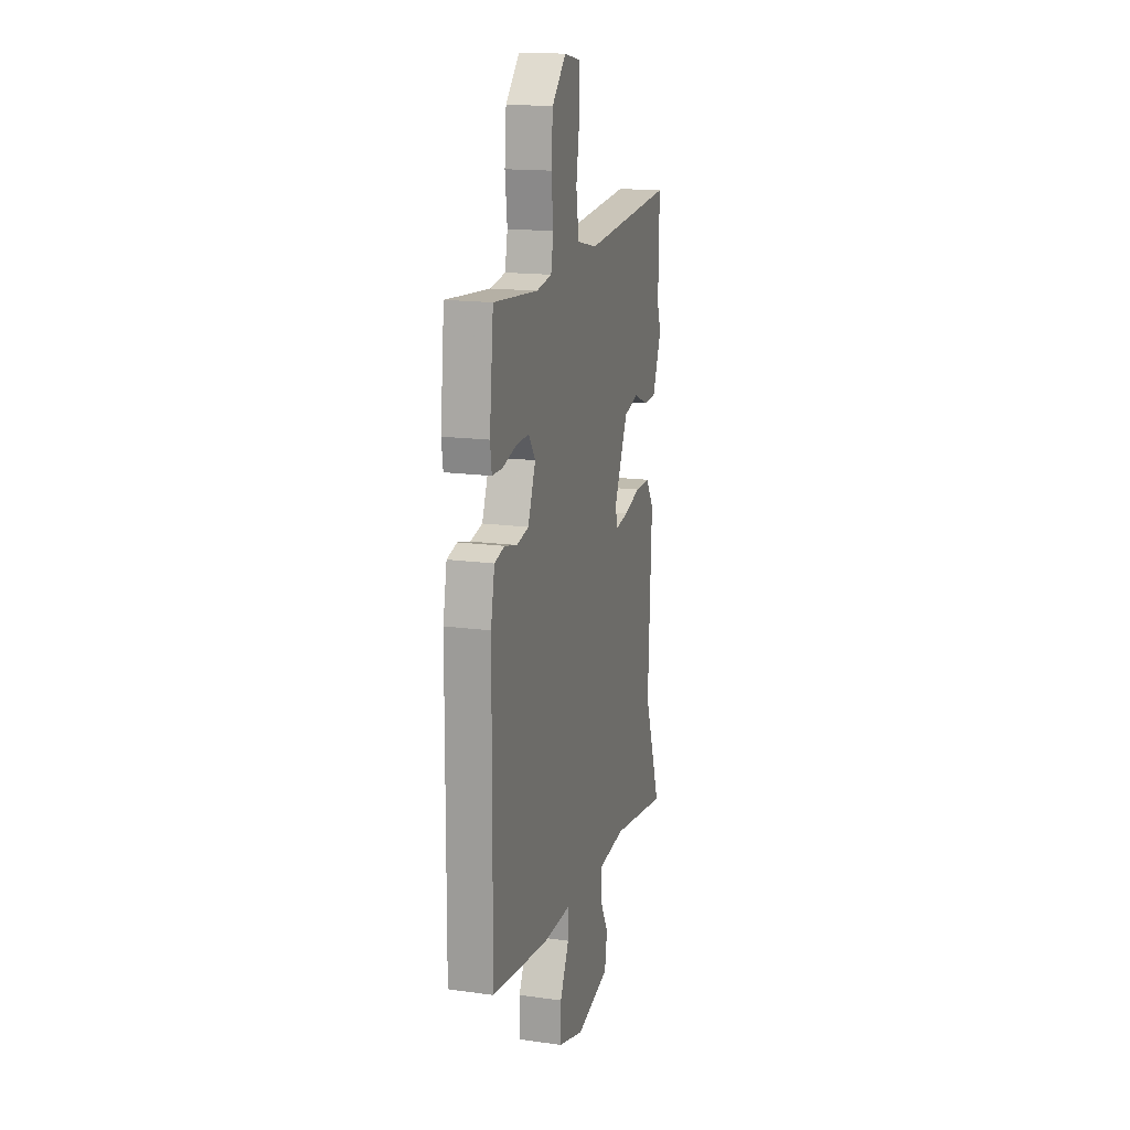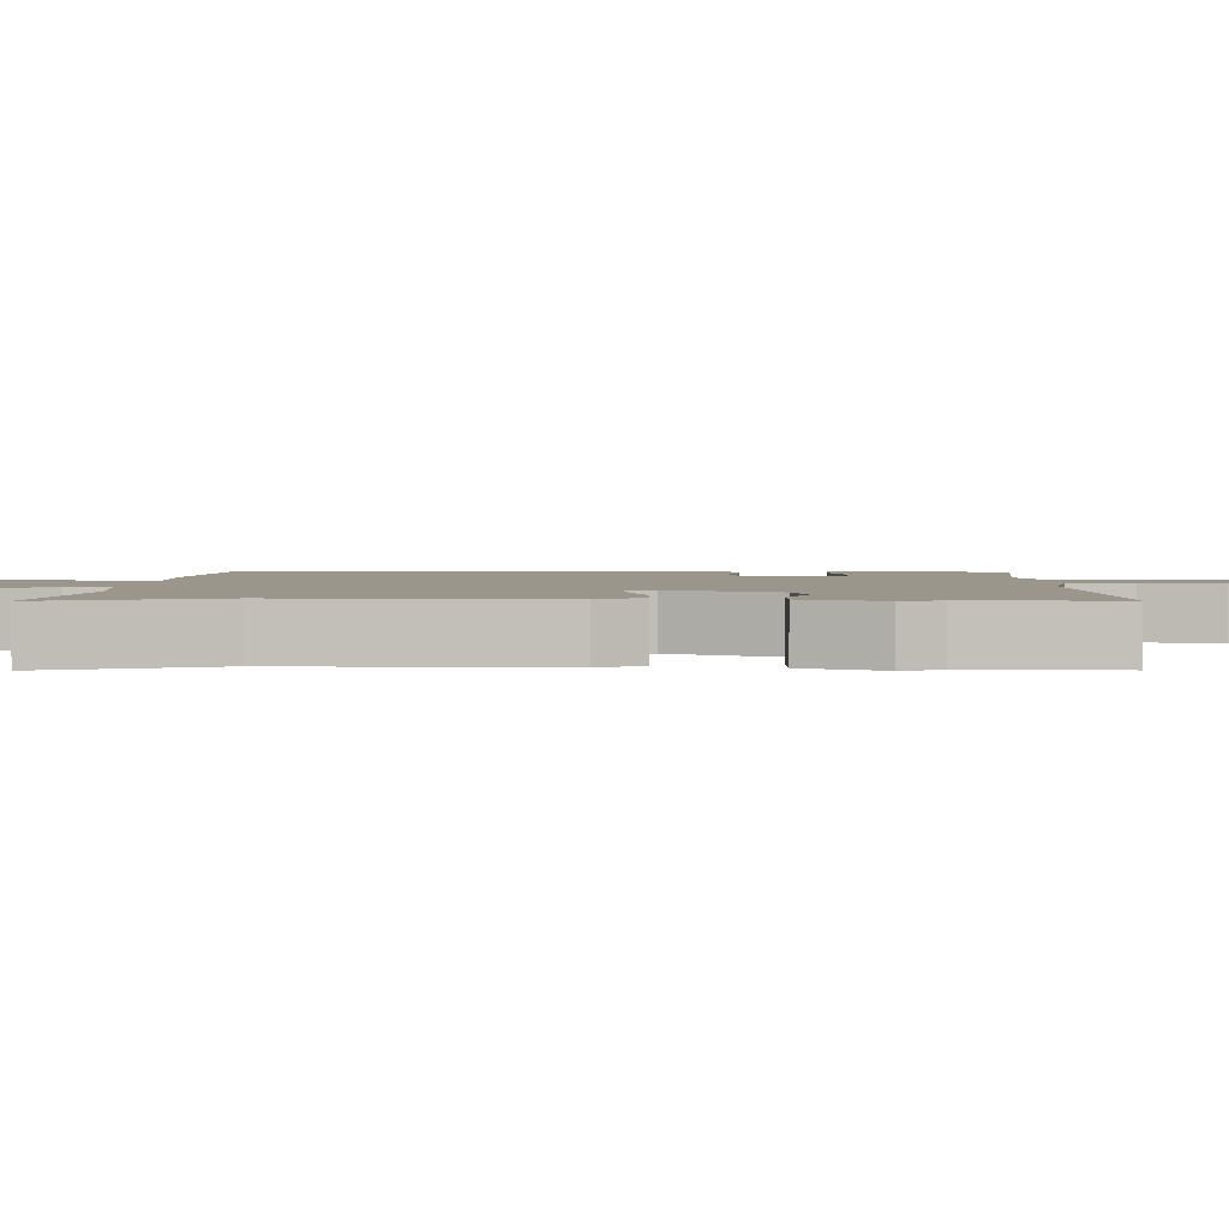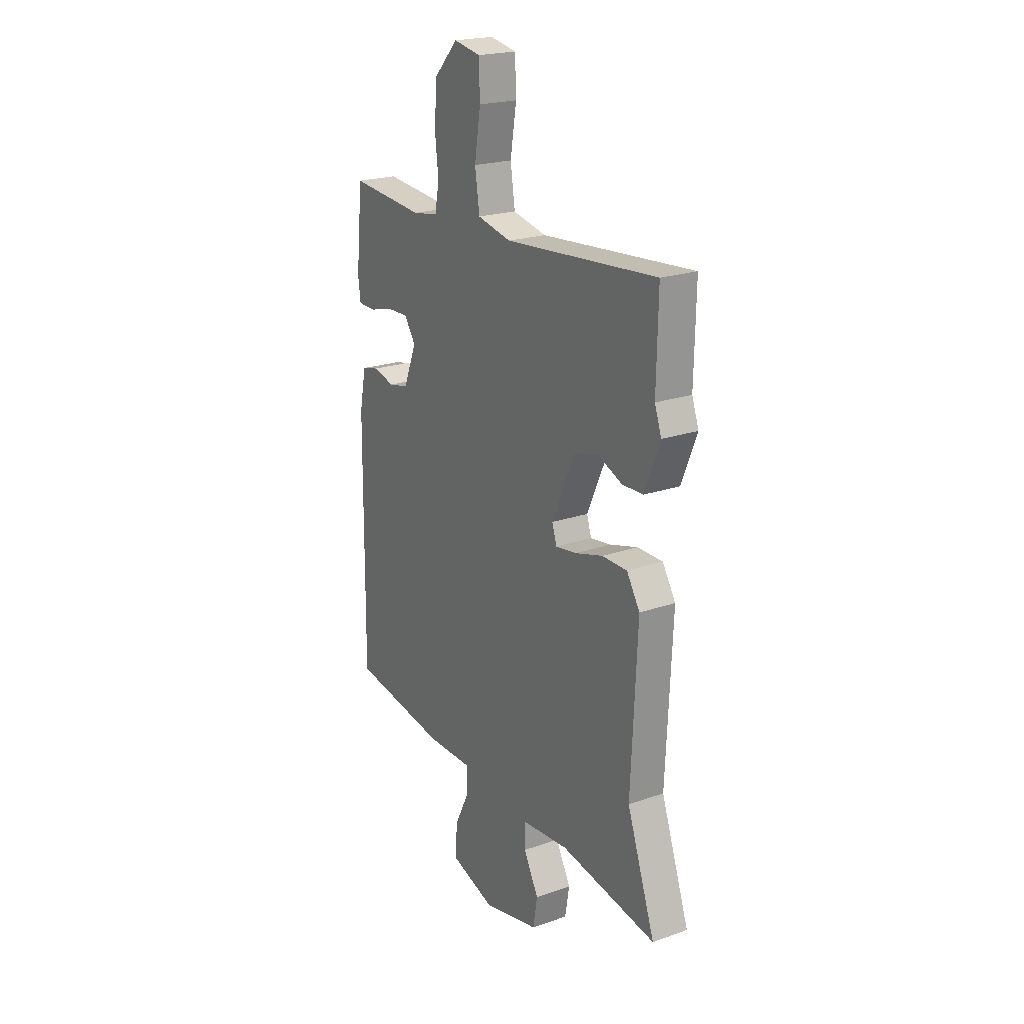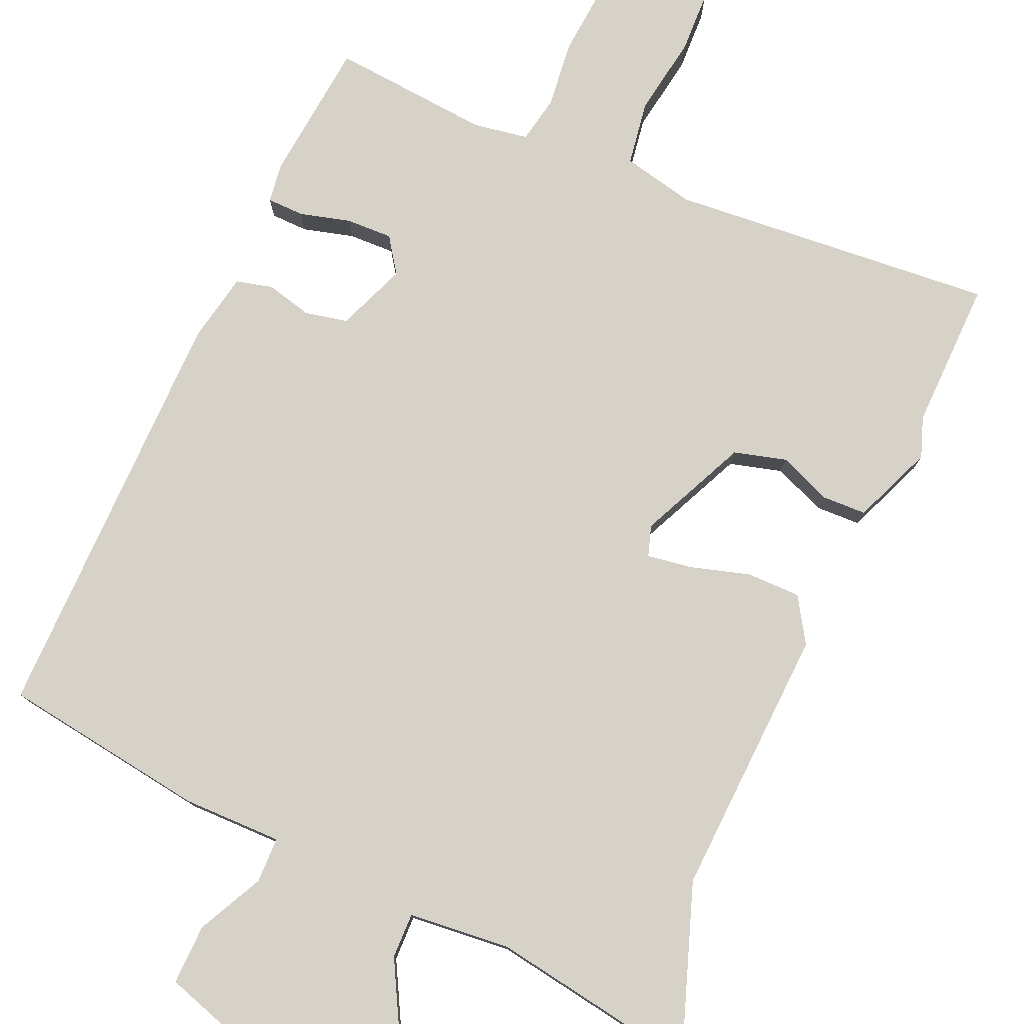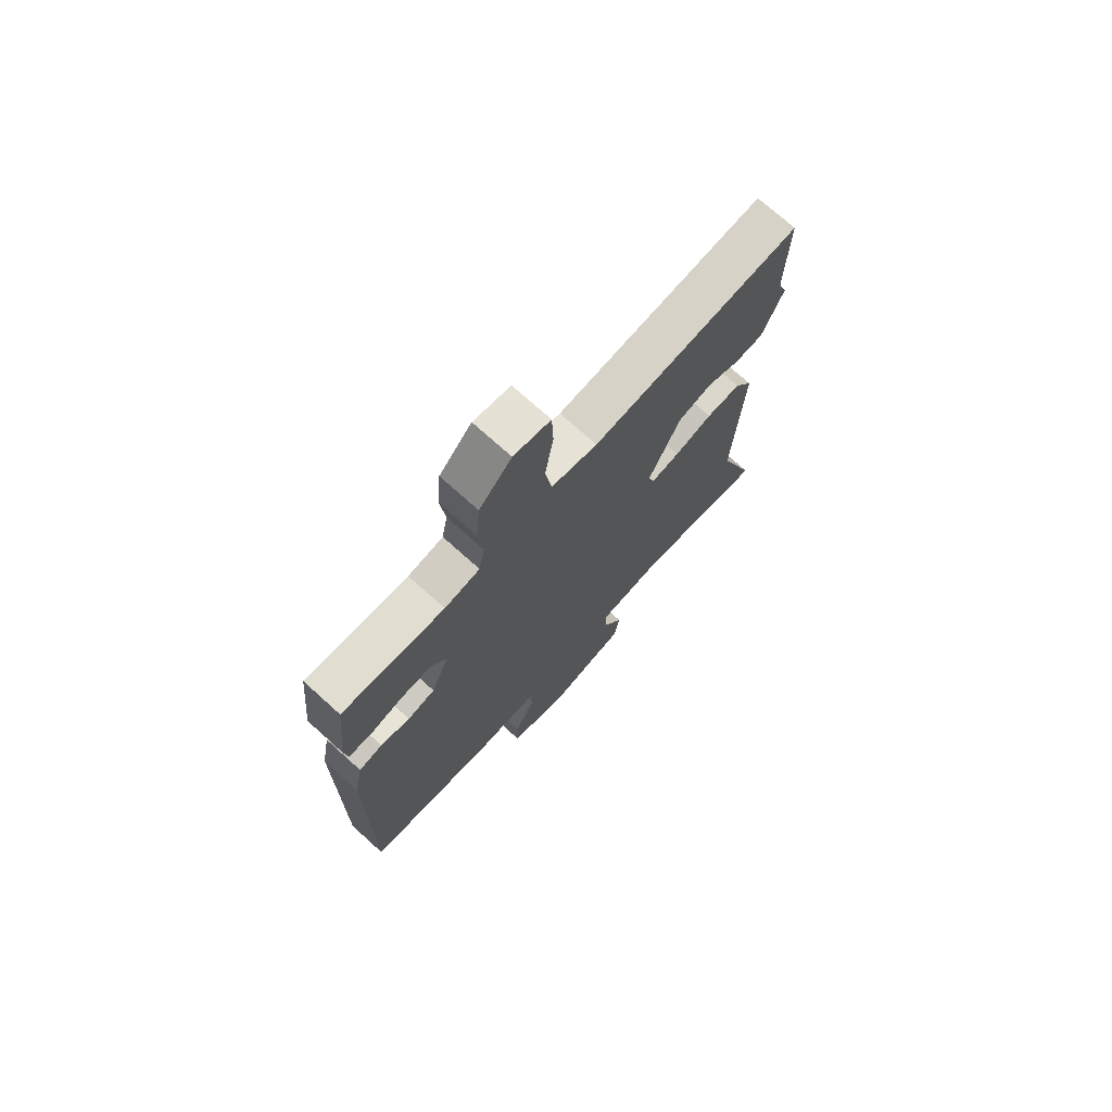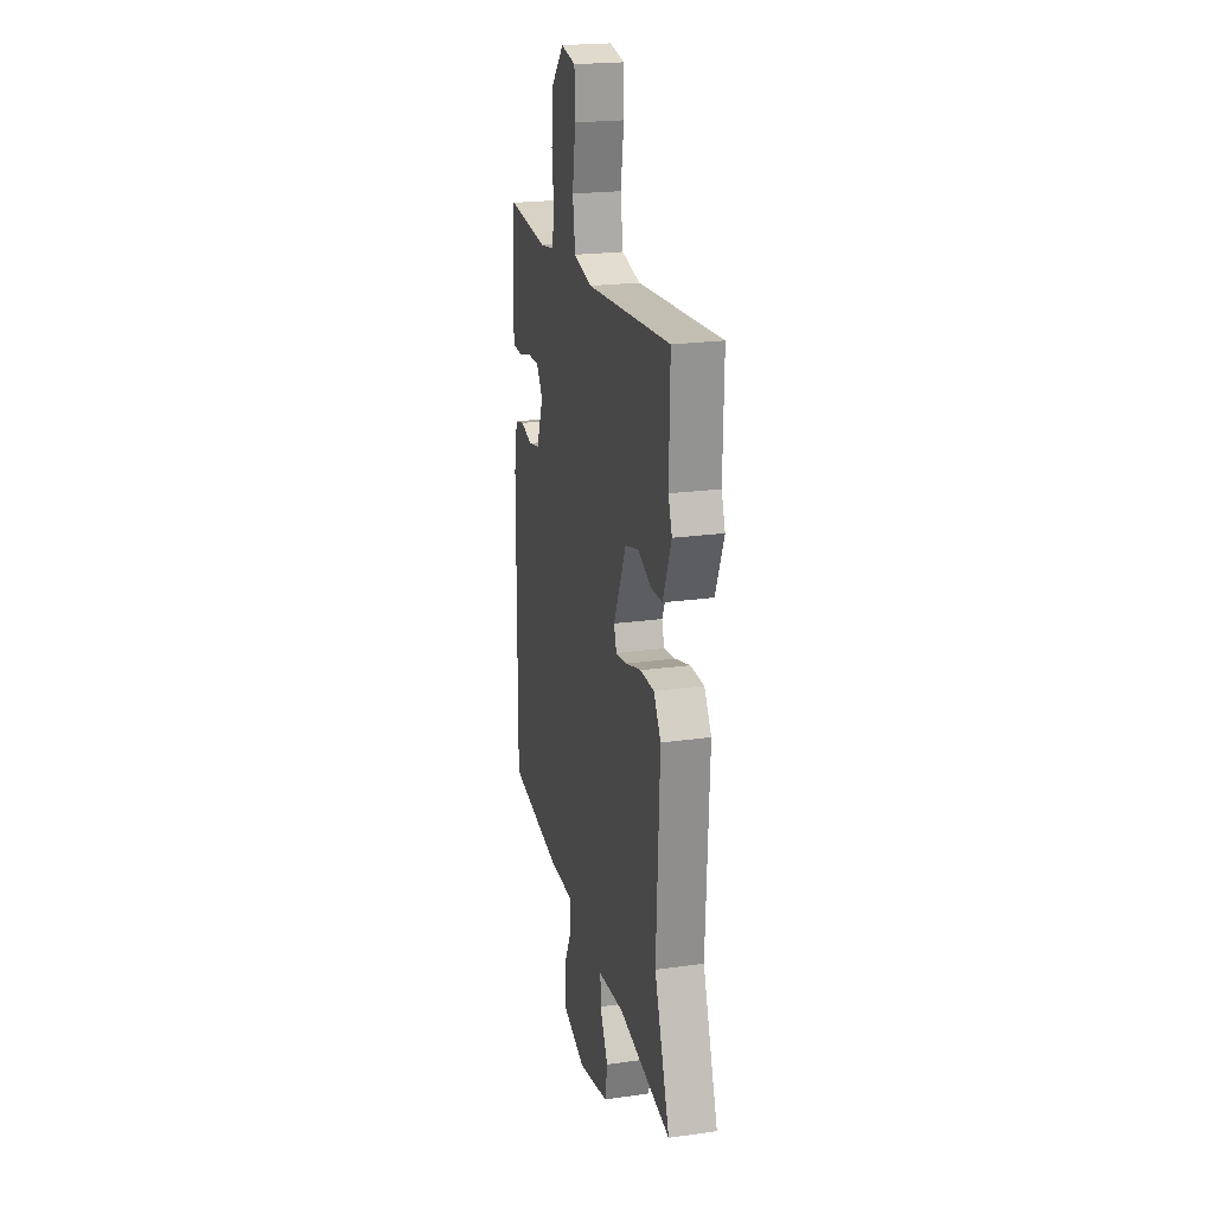
<metadata>
{"format":"obj","ext":"obj","renderer":"f3d","projection":"perspective","resolution":1024,"background":"white","views":[{"elev":16.3,"azim":105.8,"up":"+Z"},{"elev":2.5,"azim":-88.8,"up":"+Y"},{"elev":21.6,"azim":-121.6,"up":"+Z"},{"elev":78.1,"azim":-156.3,"up":"+Y"},{"elev":73.1,"azim":132.0,"up":"+Z"},{"elev":22.2,"azim":-103.7,"up":"+Z"}]}
</metadata>
<code>
v -0.497 0.07 0.349
v -0.501 0.07 0.545
v -0.073 0.07 0.509
v 0.022 0.07 0.53
v 0.035 0.07 0.615
v 0.018 0.07 0.719
v 0.021 0.07 0.799
v 0.096 0.07 0.813
v 0.162 0.07 0.744
v 0.17 0.07 0.653
v 0.16 0.07 0.565
v 0.172 0.07 0.503
v 0.244 0.07 0.491
v 0.453 0.07 0.509
v 0.472 0.07 0.324
v 0.465 0.07 0.272
v 0.416 0.07 0.271
v 0.35 0.07 0.289
v 0.289 0.07 0.291
v 0.257 0.07 0.245
v 0.293 0.07 0.154
v 0.349 0.07 0.142
v 0.409 0.07 0.157
v 0.457 0.07 0.145
v 0.475 0.07 0.053
v 0.48 0.07 -0.503
v 0.21 0.07 -0.542
v 0.08 0.07 -0.541
v 0.079 0.07 -0.601
v 0.122 0.07 -0.687
v 0.124 0.07 -0.766
v 0.001 0.07 -0.805
v -0.158 0.07 -0.768
v -0.17 0.07 -0.697
v -0.128 0.07 -0.619
v -0.127 0.07 -0.56
v -0.261 0.07 -0.547
v -0.532 0.07 -0.591
v -0.453 0.07 -0.367
v -0.47 0.07 -0.011
v -0.433 0.07 0.048
v -0.362 0.07 0.048
v -0.284 0.07 0.025
v -0.225 0.07 0.016
v -0.212 0.07 0.056
v -0.277 0.07 0.198
v -0.346 0.07 0.217
v -0.414 0.07 0.189
v -0.473 0.07 0.191
v -0.516 0.07 0.296
v -0.497 0 0.349
v -0.501 0 0.545
v -0.073 0 0.509
v 0.022 0 0.53
v 0.035 0 0.615
v 0.018 0 0.719
v 0.021 0 0.799
v 0.096 0 0.813
v 0.162 0 0.744
v 0.17 0 0.653
v 0.16 0 0.565
v 0.172 0 0.503
v 0.244 0 0.491
v 0.453 0 0.509
v 0.472 0 0.324
v 0.465 0 0.272
v 0.416 0 0.271
v 0.35 0 0.289
v 0.289 0 0.291
v 0.257 0 0.245
v 0.293 0 0.154
v 0.349 0 0.142
v 0.409 0 0.157
v 0.457 0 0.145
v 0.475 0 0.053
v 0.48 0 -0.503
v 0.21 0 -0.542
v 0.08 0 -0.541
v 0.079 0 -0.601
v 0.122 0 -0.687
v 0.124 0 -0.766
v 0.001 0 -0.805
v -0.158 0 -0.768
v -0.17 0 -0.697
v -0.128 0 -0.619
v -0.127 0 -0.56
v -0.261 0 -0.547
v -0.532 0 -0.591
v -0.453 0 -0.367
v -0.47 0 -0.011
v -0.433 0 0.048
v -0.362 0 0.048
v -0.284 0 0.025
v -0.225 0 0.016
v -0.212 0 0.056
v -0.277 0 0.198
v -0.346 0 0.217
v -0.414 0 0.189
v -0.473 0 0.191
v -0.516 0 0.296
f 49 50 1
f 48 49 1
f 47 48 1
f 1 2 3
f 47 1 3
f 46 47 3
f 45 46 3 4
f 44 45 4
f 41 42 43
f 40 41 43
f 39 40 43
f 39 43 44
f 38 39 44
f 37 38 44
f 36 37 44 4
f 33 34 35
f 32 33 35
f 31 32 35
f 30 31 35
f 29 30 35
f 36 4 5
f 35 36 5
f 29 35 5
f 28 29 5
f 26 27 28
f 25 26 28
f 24 25 28
f 23 24 28
f 22 23 28
f 21 22 28
f 20 21 28 5
f 16 17 18
f 15 16 18
f 14 15 18
f 13 14 18
f 12 13 18 19
f 9 10 11
f 8 9 11
f 7 8 11
f 6 7 11
f 5 6 11
f 5 11 12
f 5 12 19 20
f 51 100 99
f 51 99 98
f 51 98 97
f 53 52 51
f 53 51 97
f 53 97 96
f 54 53 96 95
f 54 95 94
f 93 92 91
f 93 91 90
f 93 90 89
f 94 93 89
f 94 89 88
f 94 88 87
f 54 94 87 86
f 85 84 83
f 85 83 82
f 85 82 81
f 85 81 80
f 85 80 79
f 55 54 86
f 55 86 85
f 55 85 79
f 55 79 78
f 78 77 76
f 78 76 75
f 78 75 74
f 78 74 73
f 78 73 72
f 78 72 71
f 55 78 71 70
f 68 67 66
f 68 66 65
f 68 65 64
f 68 64 63
f 69 68 63 62
f 61 60 59
f 61 59 58
f 61 58 57
f 61 57 56
f 61 56 55
f 62 61 55
f 70 69 62 55
f 1 51 52 2
f 2 52 53 3
f 3 53 54 4
f 4 54 55 5
f 5 55 56 6
f 6 56 57 7
f 7 57 58 8
f 8 58 59 9
f 9 59 60 10
f 10 60 61 11
f 11 61 62 12
f 12 62 63 13
f 13 63 64 14
f 14 64 65 15
f 15 65 66 16
f 16 66 67 17
f 17 67 68 18
f 18 68 69 19
f 19 69 70 20
f 20 70 71 21
f 21 71 72 22
f 22 72 73 23
f 23 73 74 24
f 24 74 75 25
f 25 75 76 26
f 26 76 77 27
f 27 77 78 28
f 28 78 79 29
f 29 79 80 30
f 30 80 81 31
f 31 81 82 32
f 32 82 83 33
f 33 83 84 34
f 34 84 85 35
f 35 85 86 36
f 36 86 87 37
f 37 87 88 38
f 38 88 89 39
f 39 89 90 40
f 40 90 91 41
f 41 91 92 42
f 42 92 93 43
f 43 93 94 44
f 44 94 95 45
f 45 95 96 46
f 46 96 97 47
f 47 97 98 48
f 48 98 99 49
f 49 99 100 50
f 50 100 51 1

</code>
